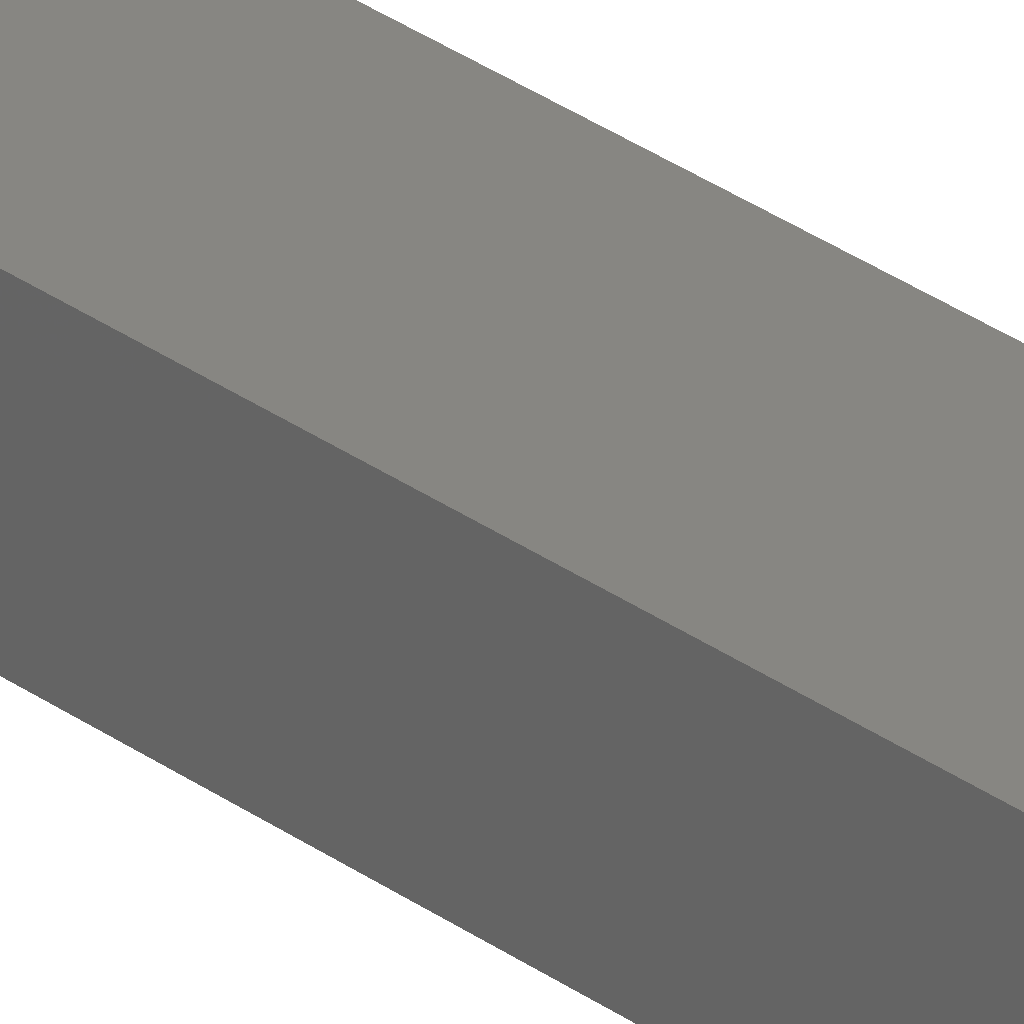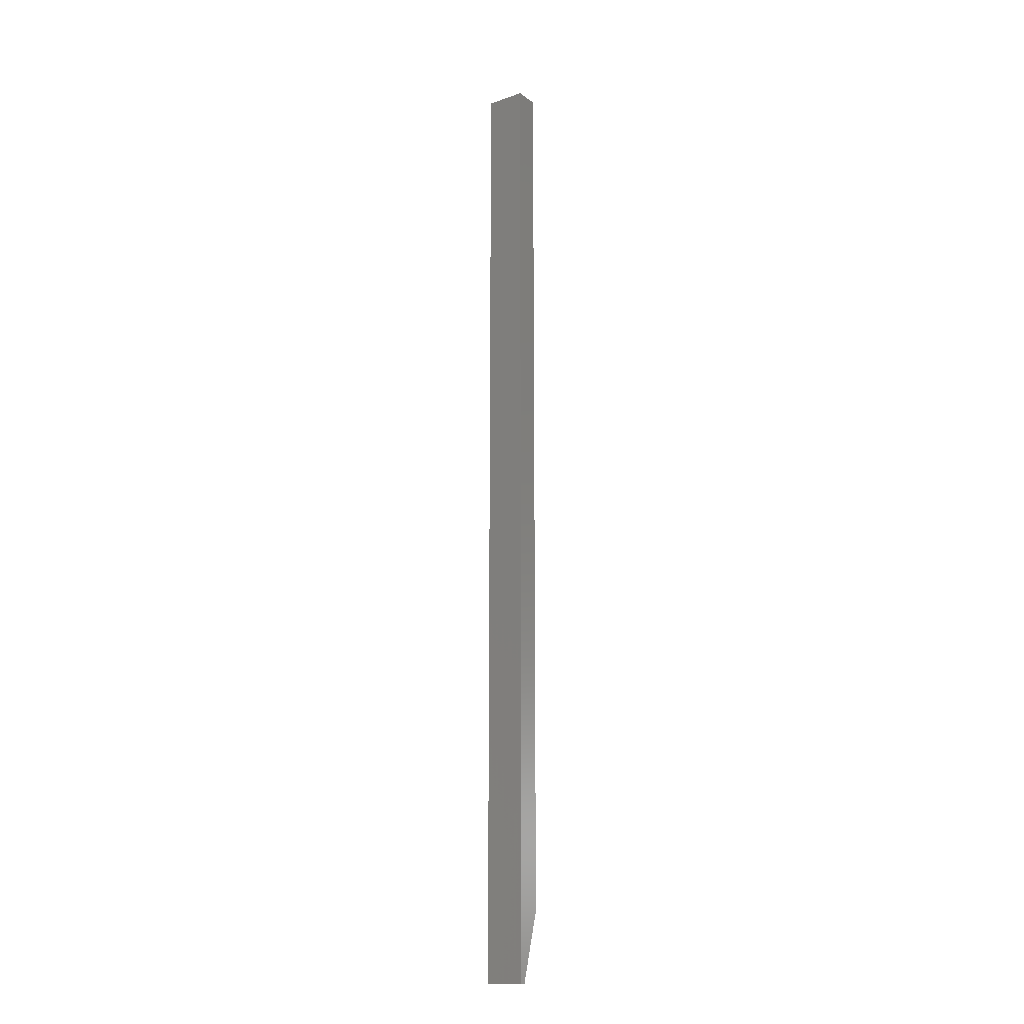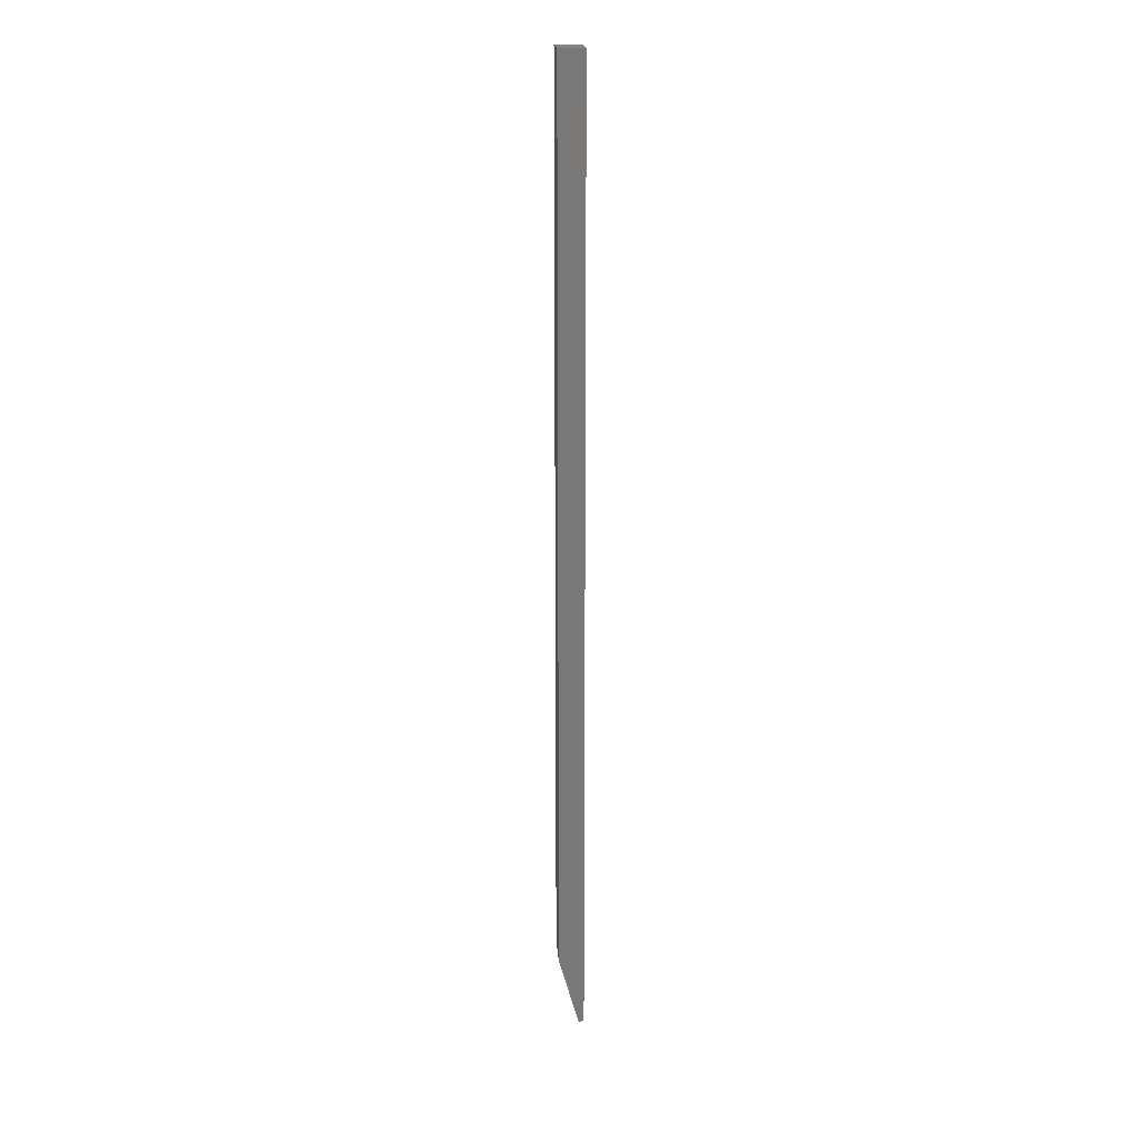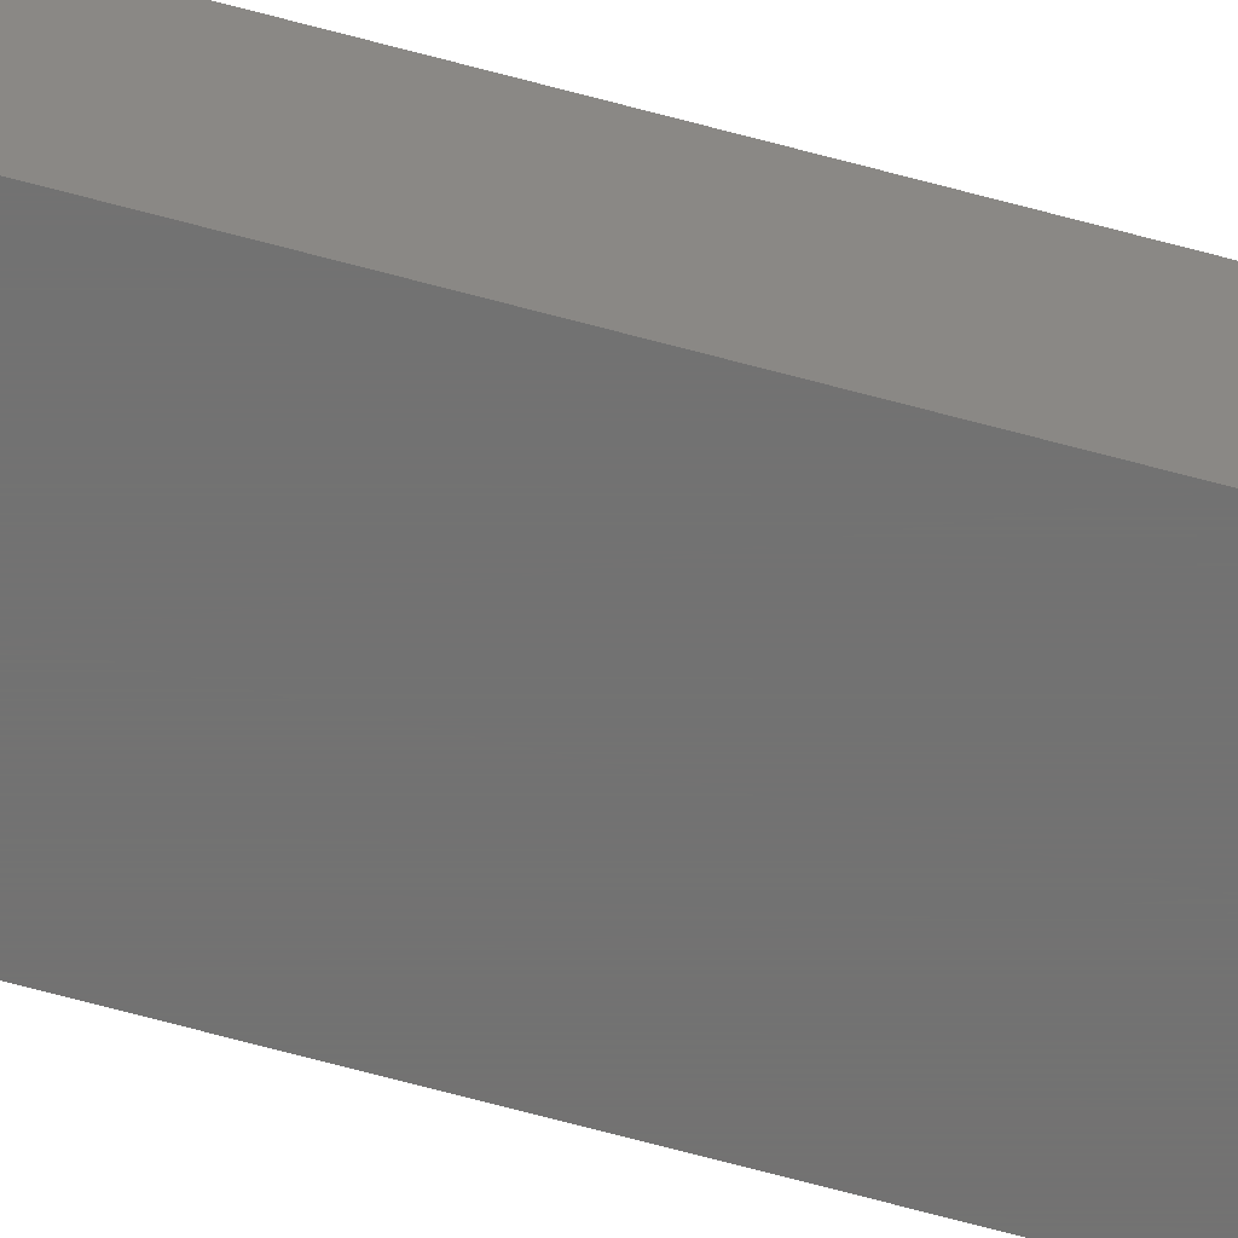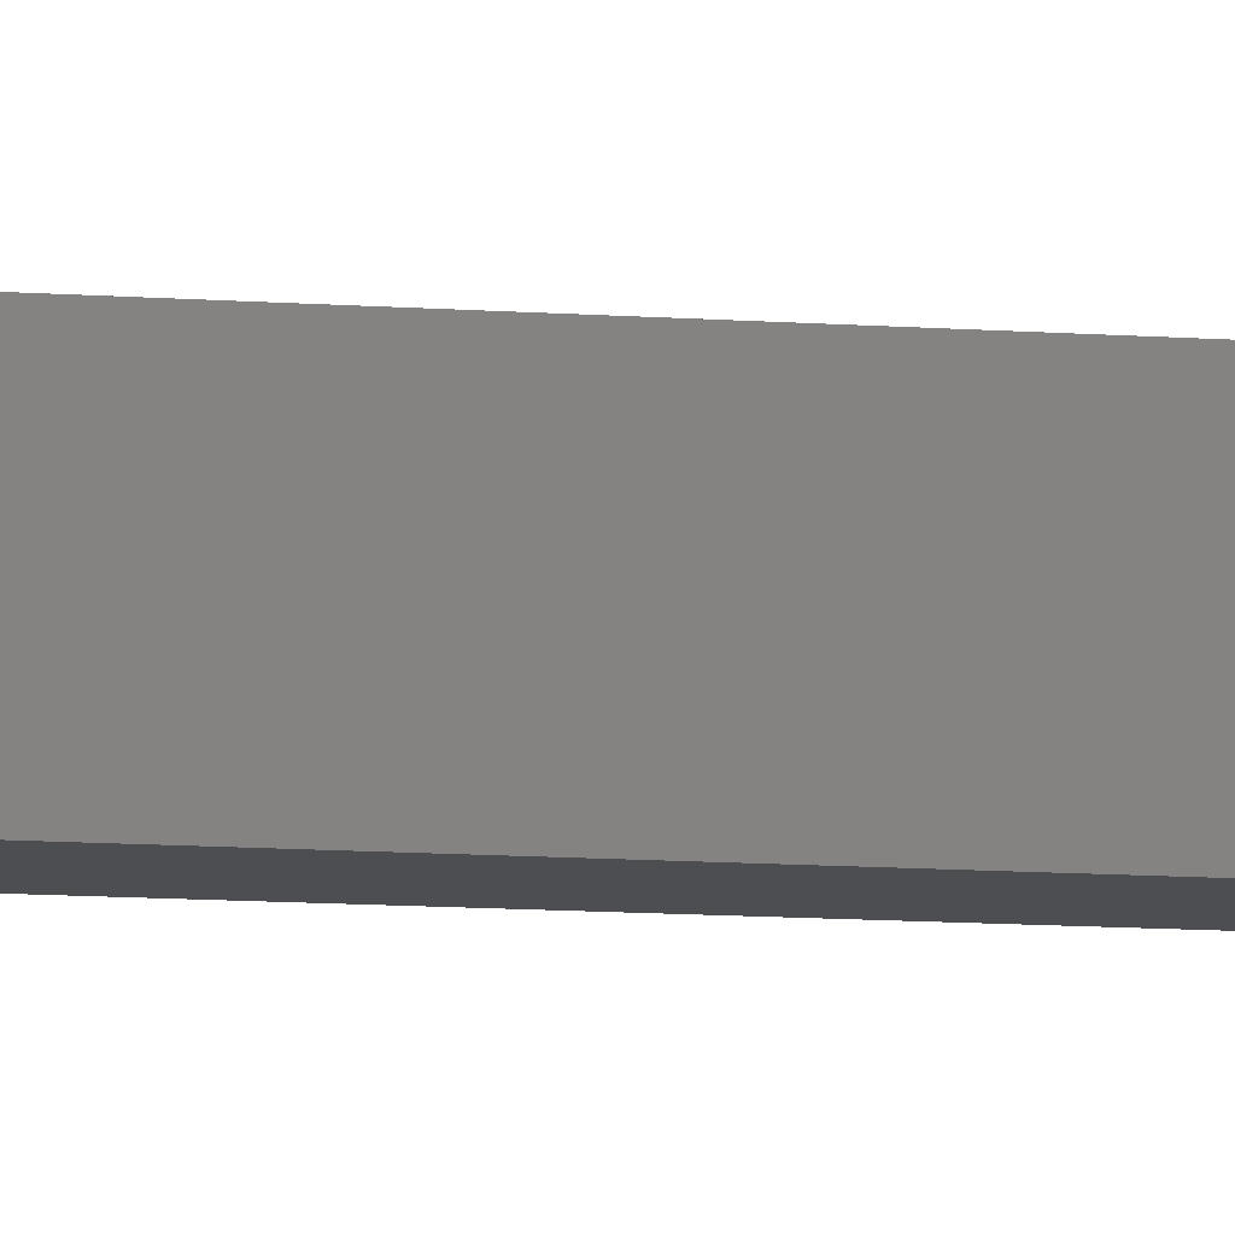
<metadata>
{"format":"stl","ext":"stl","renderer":"f3d","projection":"perspective","resolution":1024,"background":"white","views":[{"elev":23.1,"azim":-36.5,"up":"+Y"},{"elev":-16.1,"azim":-144.8,"up":"+Z"},{"elev":19.4,"azim":85.7,"up":"+Z"},{"elev":-64.5,"azim":-105.6,"up":"+Y"},{"elev":-3.5,"azim":60.5,"up":"+Y"}]}
</metadata>
<code>
# stl→obj: 10 verts, 16 faces
v -0.01562 0.007812 0
v -0.01562 0.01192 0
v 0.01562 0.007812 0
v 0.01562 0.01192 0
v -0.01562 -0.007812 0.75
v -0.01562 0.01192 0.75
v -0.01562 -0.007812 0.05469
v 0.01562 0.01192 0.75
v 0.01562 -0.007812 0.75
v 0.01562 -0.007812 0.05469
f 1 2 3
f 3 2 4
f 5 6 7
f 7 6 2
f 7 2 1
f 8 9 4
f 4 9 10
f 4 10 3
f 7 10 5
f 5 10 9
f 1 3 7
f 7 3 10
f 5 9 6
f 6 9 8
f 4 2 8
f 8 2 6

</code>
